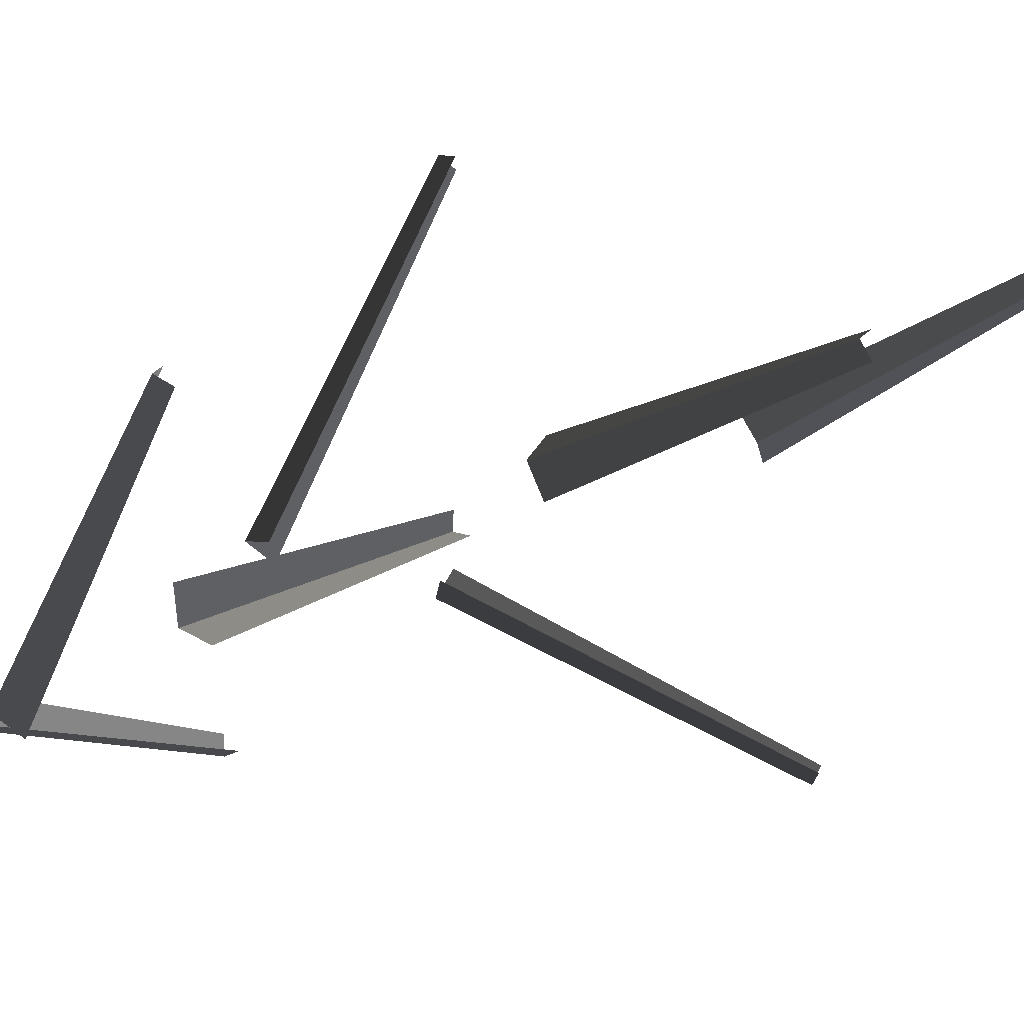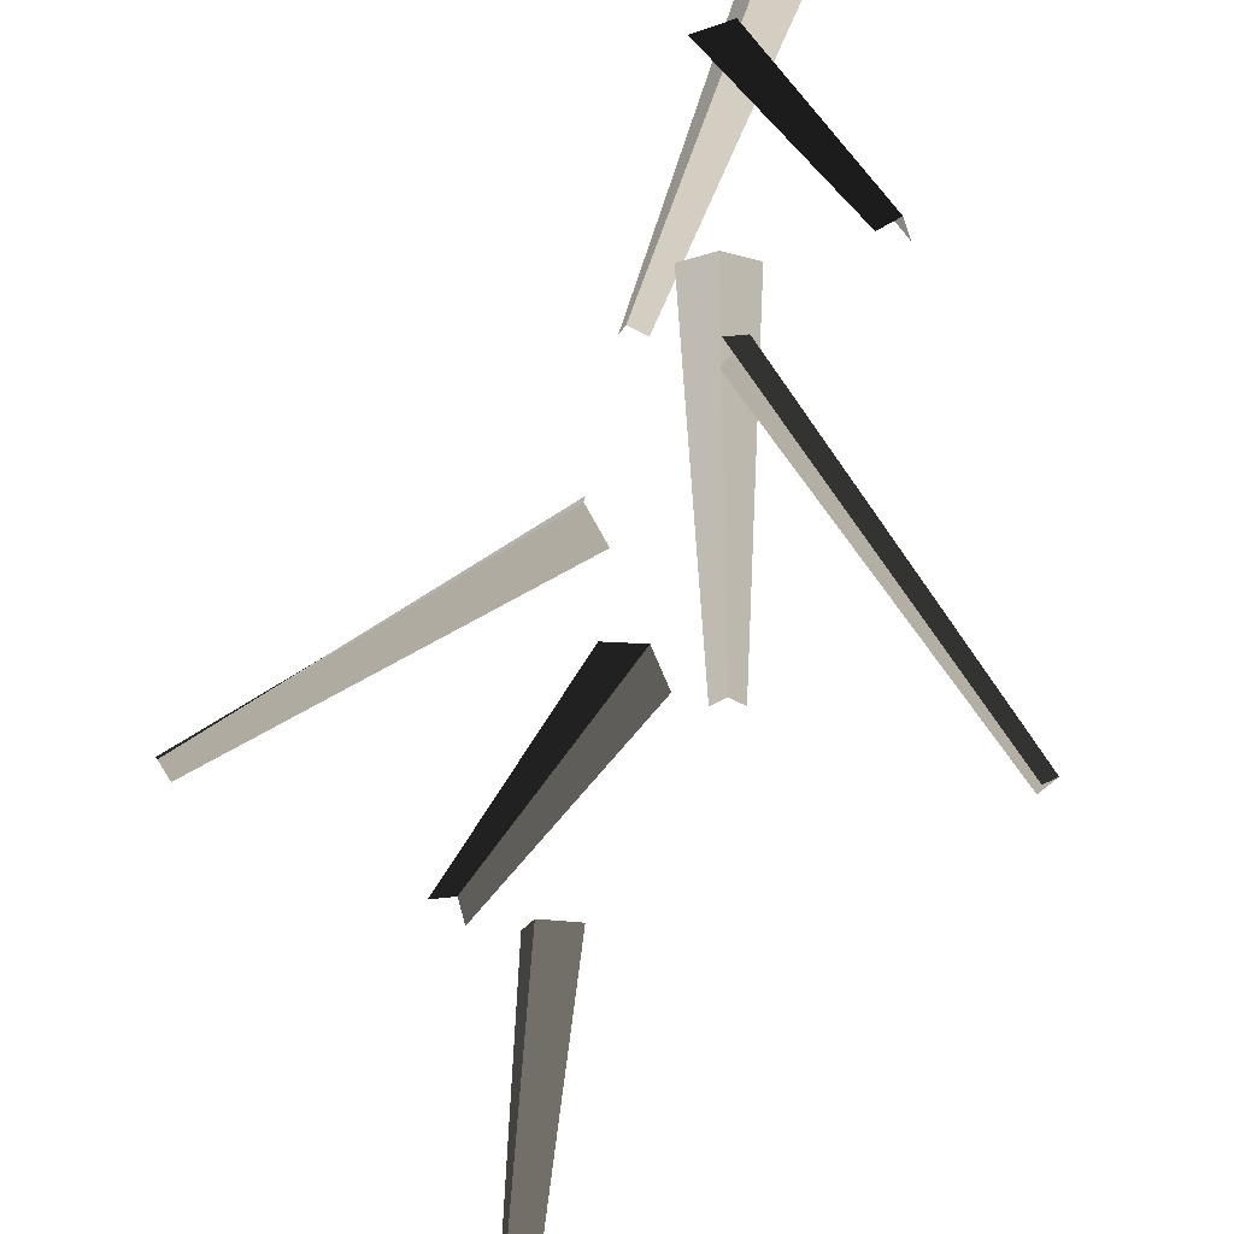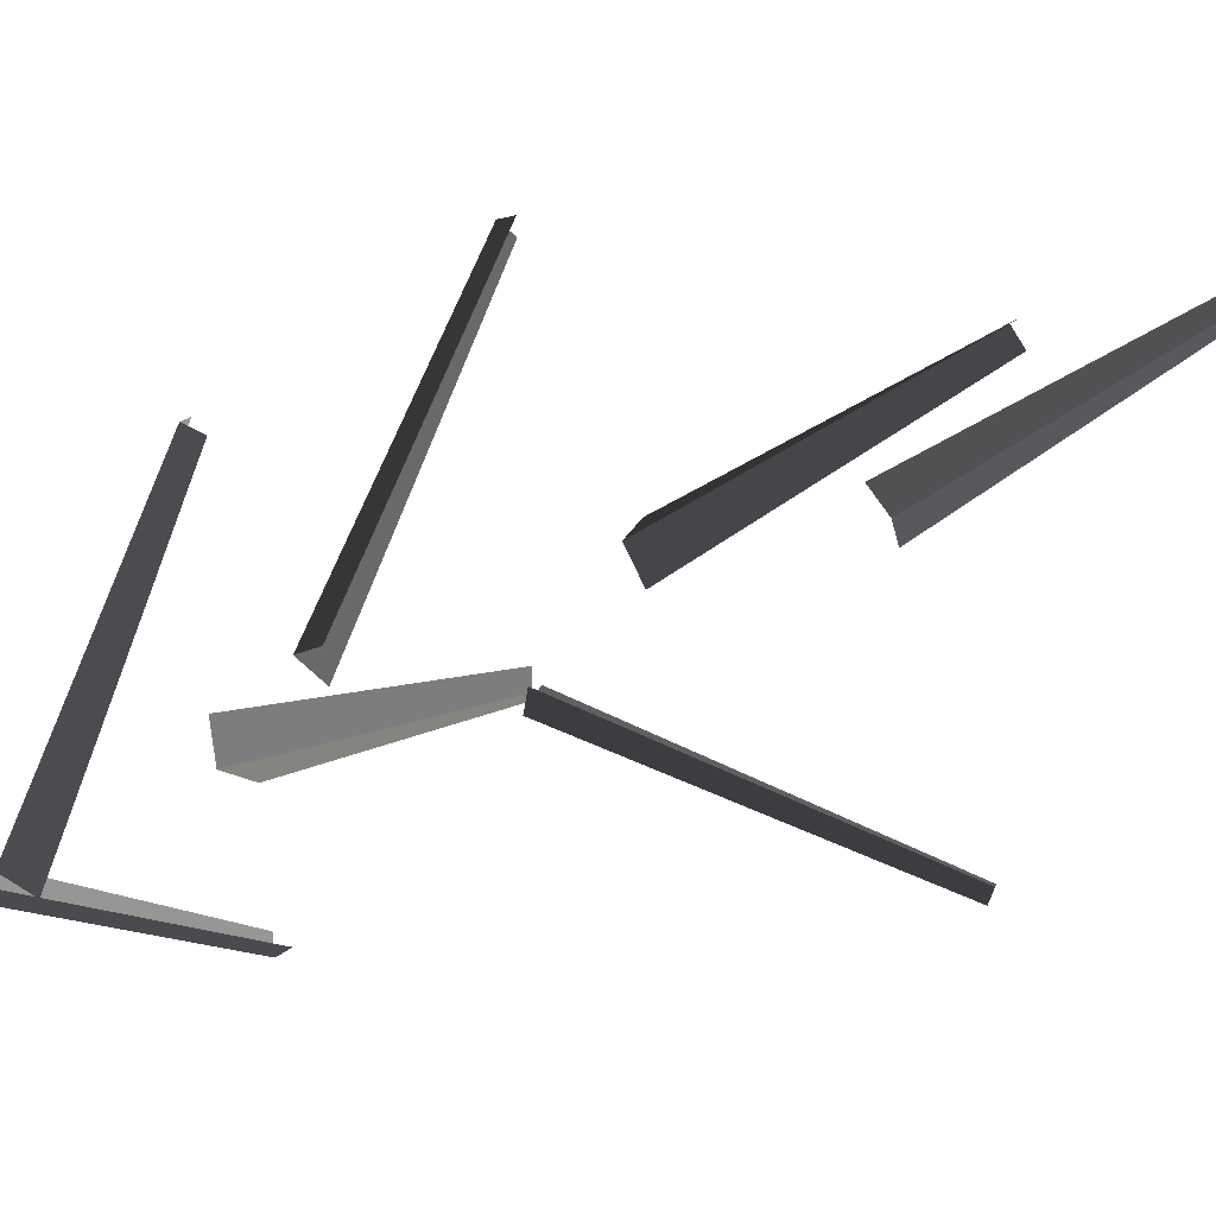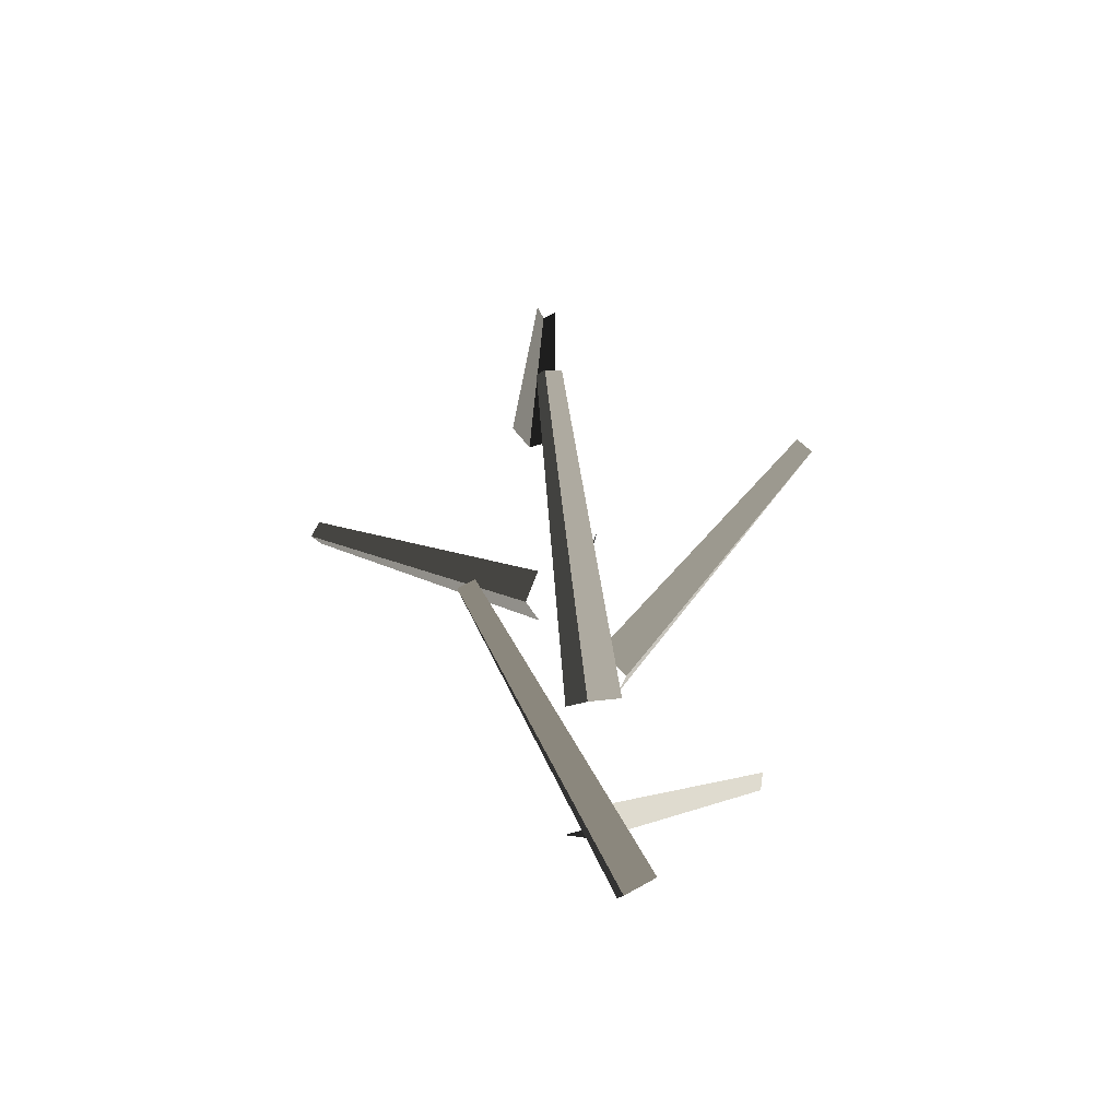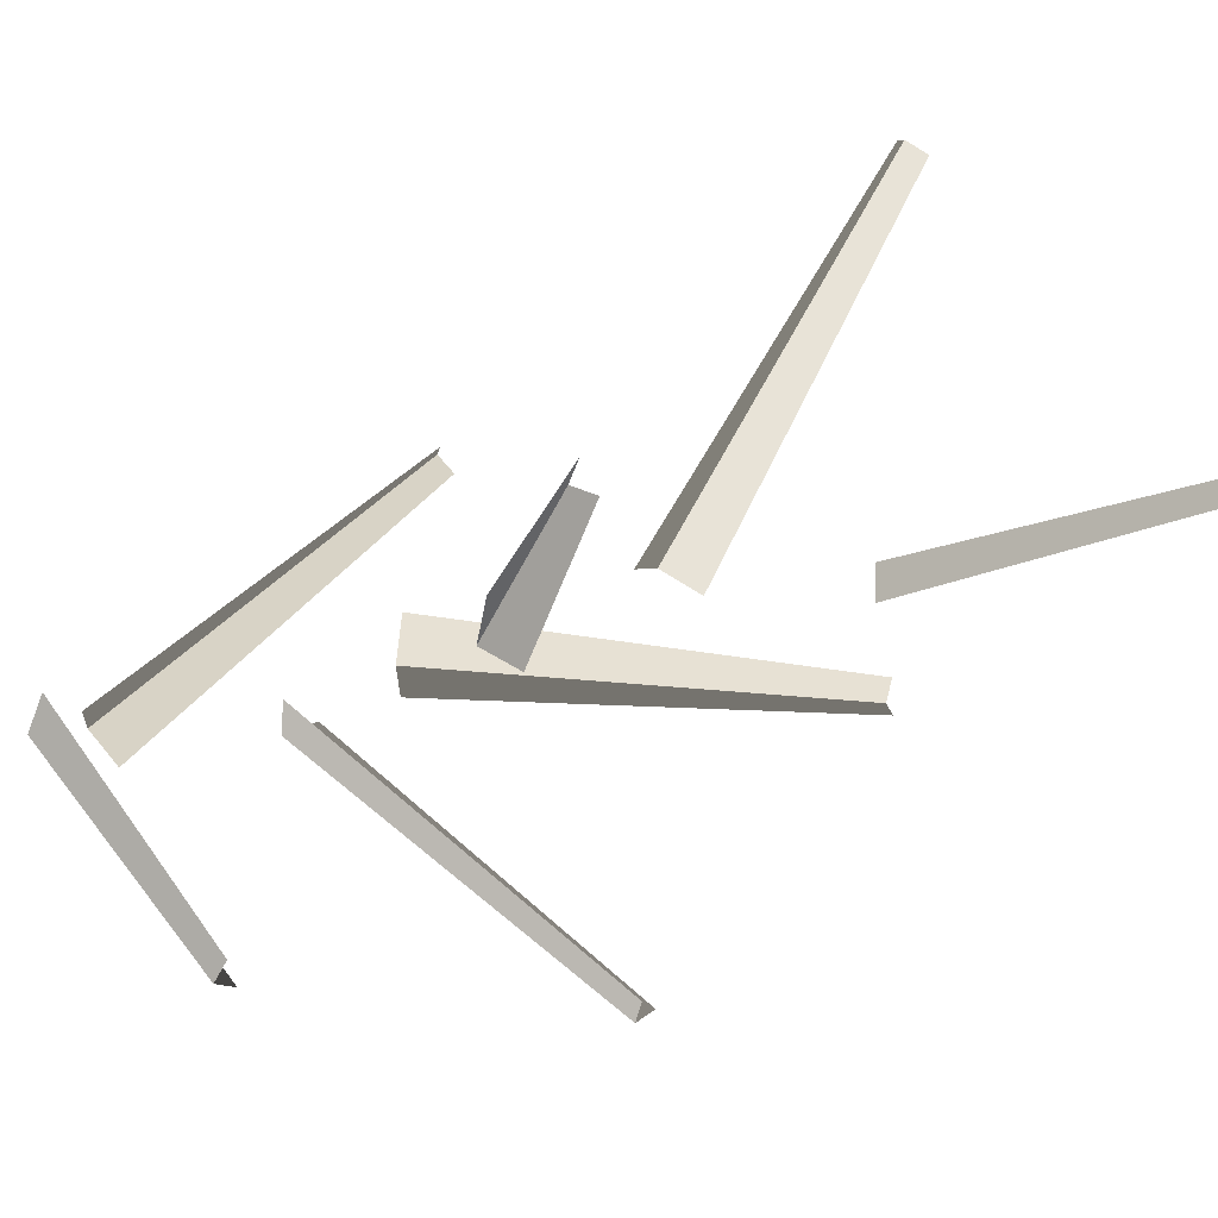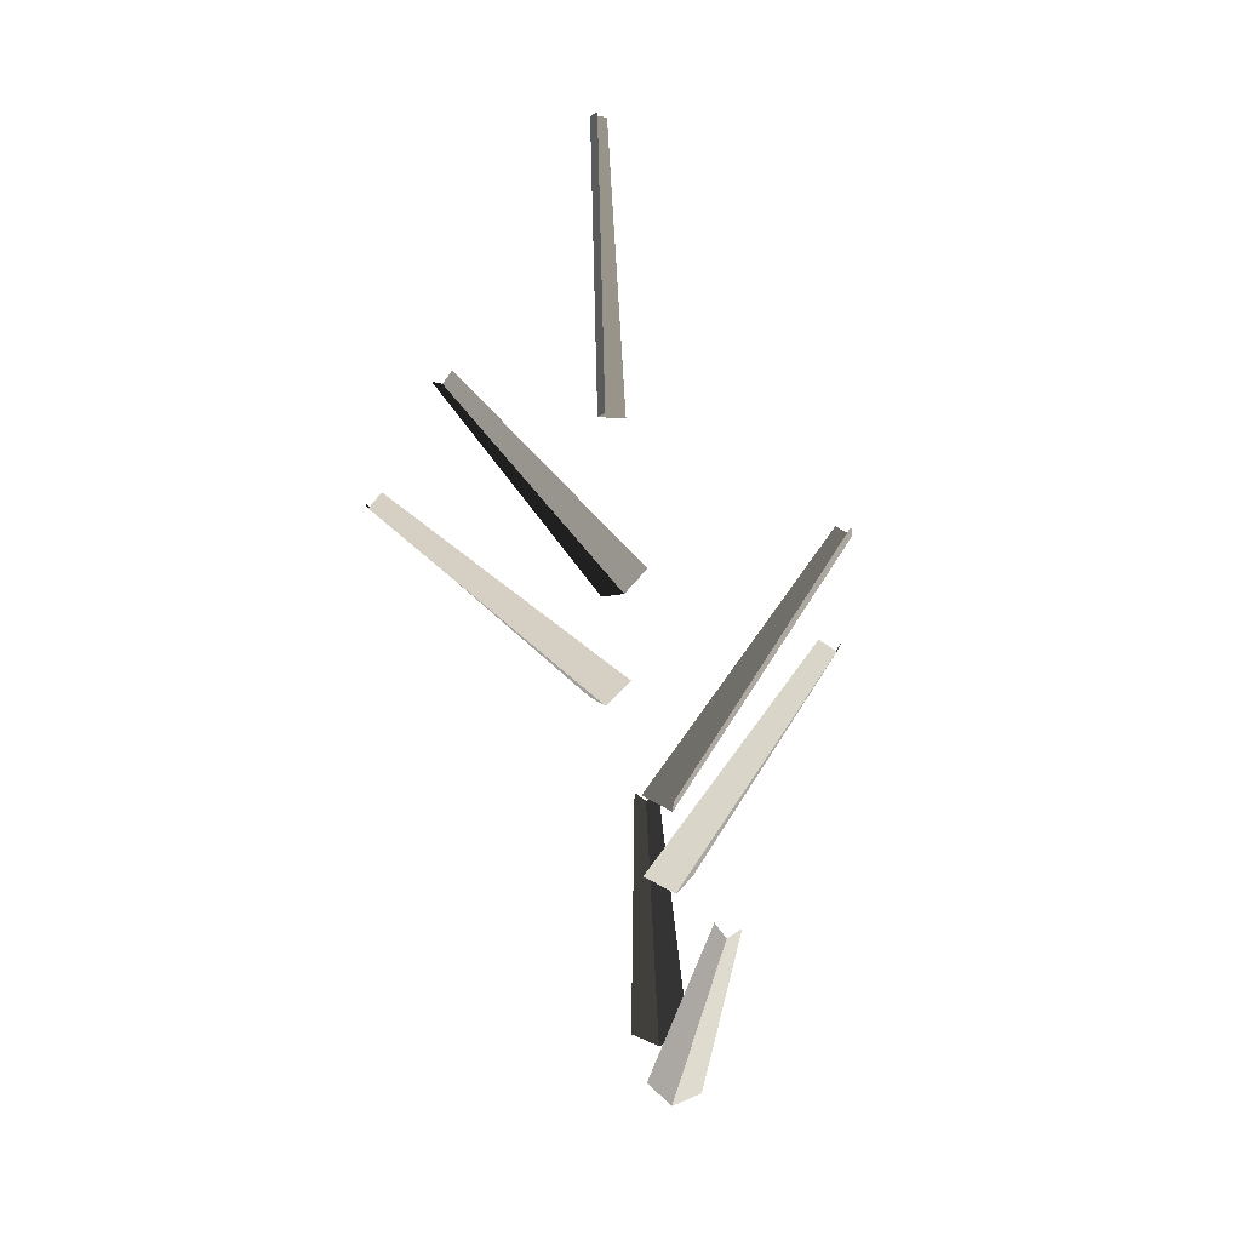
<metadata>
{"format":"obj","ext":"obj","renderer":"f3d","projection":"perspective","resolution":1024,"background":"white","views":[{"elev":73.0,"azim":-116.8,"up":"+Y"},{"elev":74.9,"azim":5.6,"up":"+Y"},{"elev":63.9,"azim":-120.3,"up":"+Y"},{"elev":-49.1,"azim":19.9,"up":"+Z"},{"elev":-20.3,"azim":-64.5,"up":"+Y"},{"elev":3.2,"azim":-30.5,"up":"+Z"}]}
</metadata>
<code>
v 0.1105 -0.619 7.441
v 0.3318 -0.007071 6.863
v 0.2931 0.05962 6.918
v 0.09828 -0.5824 7.475
v 0.5771 0.5364 7.619
v 0.5344 0.5306 7.647
v 0.1867 -0.03582 7.083
v 0.2719 -0.0383 7.041
v 0.1395 0.04103 8.249
v 0.229 0.07304 8.253
v -0.01296 0.6771 8.832
v -0.05879 0.6541 8.837
v 0.3391 -0.6777 8.169
v 0.3741 -0.7056 8.139
v 0.28 -0.1105 7.463
v 0.2028 -0.06968 7.51
v -0.6112 -0.1189 8.489
v -0.5809 -0.1331 8.529
v 0.1382 -0.1176 8.036
v 0.08563 -0.07505 7.969
v 0.05306 -0.128 8.73
v 0.07778 -0.04573 8.723
v 0.09533 0.02209 9.509
v 0.09038 -0.02421 9.513
v 0.3007 0.1021 7.701
v 0.3491 0.01889 7.662
v 0.943 0.01889 8.404
v 0.9107 0.05709 8.429
v 0.1105 -0.619 7.441
v 0.1577 -0.6166 7.462
v 0.4228 -0.01517 6.889
v 0.3318 -0.007071 6.863
v 0.5962 0.4978 7.647
v 0.5771 0.5364 7.619
v 0.2719 -0.0383 7.041
v 0.3216 -0.1074 7.083
v 0.002165 0.6463 8.87
v -0.01296 0.6771 8.832
v 0.229 0.07304 8.253
v 0.2724 0.02421 8.322
v 0.3741 -0.7056 8.139
v 0.4114 -0.6743 8.162
v 0.3607 -0.0624 7.494
v 0.28 -0.1105 7.463
v -0.6023 -0.07066 8.505
v -0.6112 -0.1189 8.489
v 0.08563 -0.07505 7.969
v 0.09162 0.01853 7.985
v 0.1413 0.01342 9.509
v 0.09533 0.02209 9.509
v 0.07778 -0.04573 8.723
v 0.164 -0.04589 8.721
v 0.9107 -0.01925 8.429
v 0.943 0.01889 8.404
v 0.3491 0.01889 7.662
v 0.3007 -0.06436 7.701
g Tree_3(Clone)_35408_26
f 1 3 2
f 1 4 3
f 5 7 6
f 5 8 7
f 9 11 10
f 9 12 11
f 13 15 14
f 13 16 15
f 17 19 18
f 17 20 19
f 21 23 22
f 21 24 23
f 25 27 26
f 25 28 27
f 29 31 30
f 29 32 31
f 33 35 34
f 33 36 35
f 37 39 38
f 37 40 39
f 41 43 42
f 41 44 43
f 45 47 46
f 45 48 47
f 49 51 50
f 49 52 51
f 53 55 54
f 53 56 55

</code>
